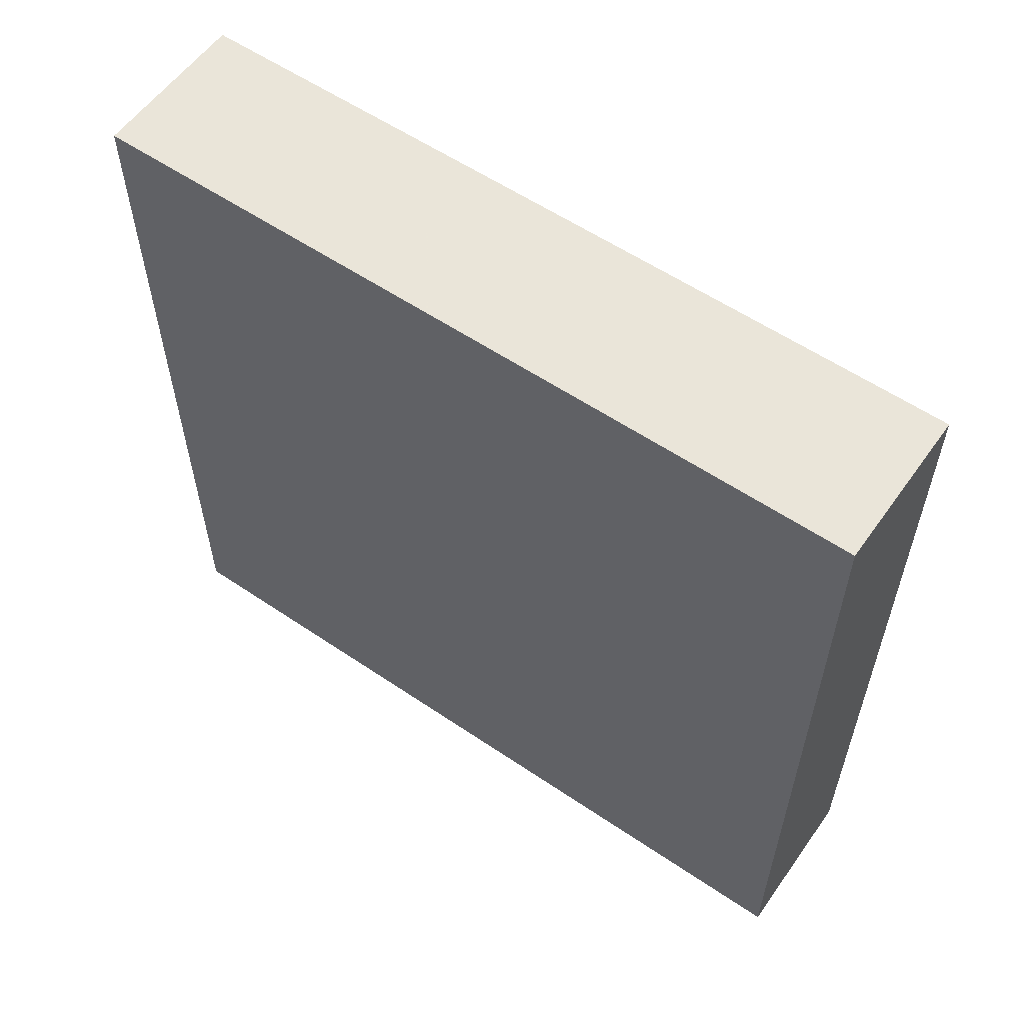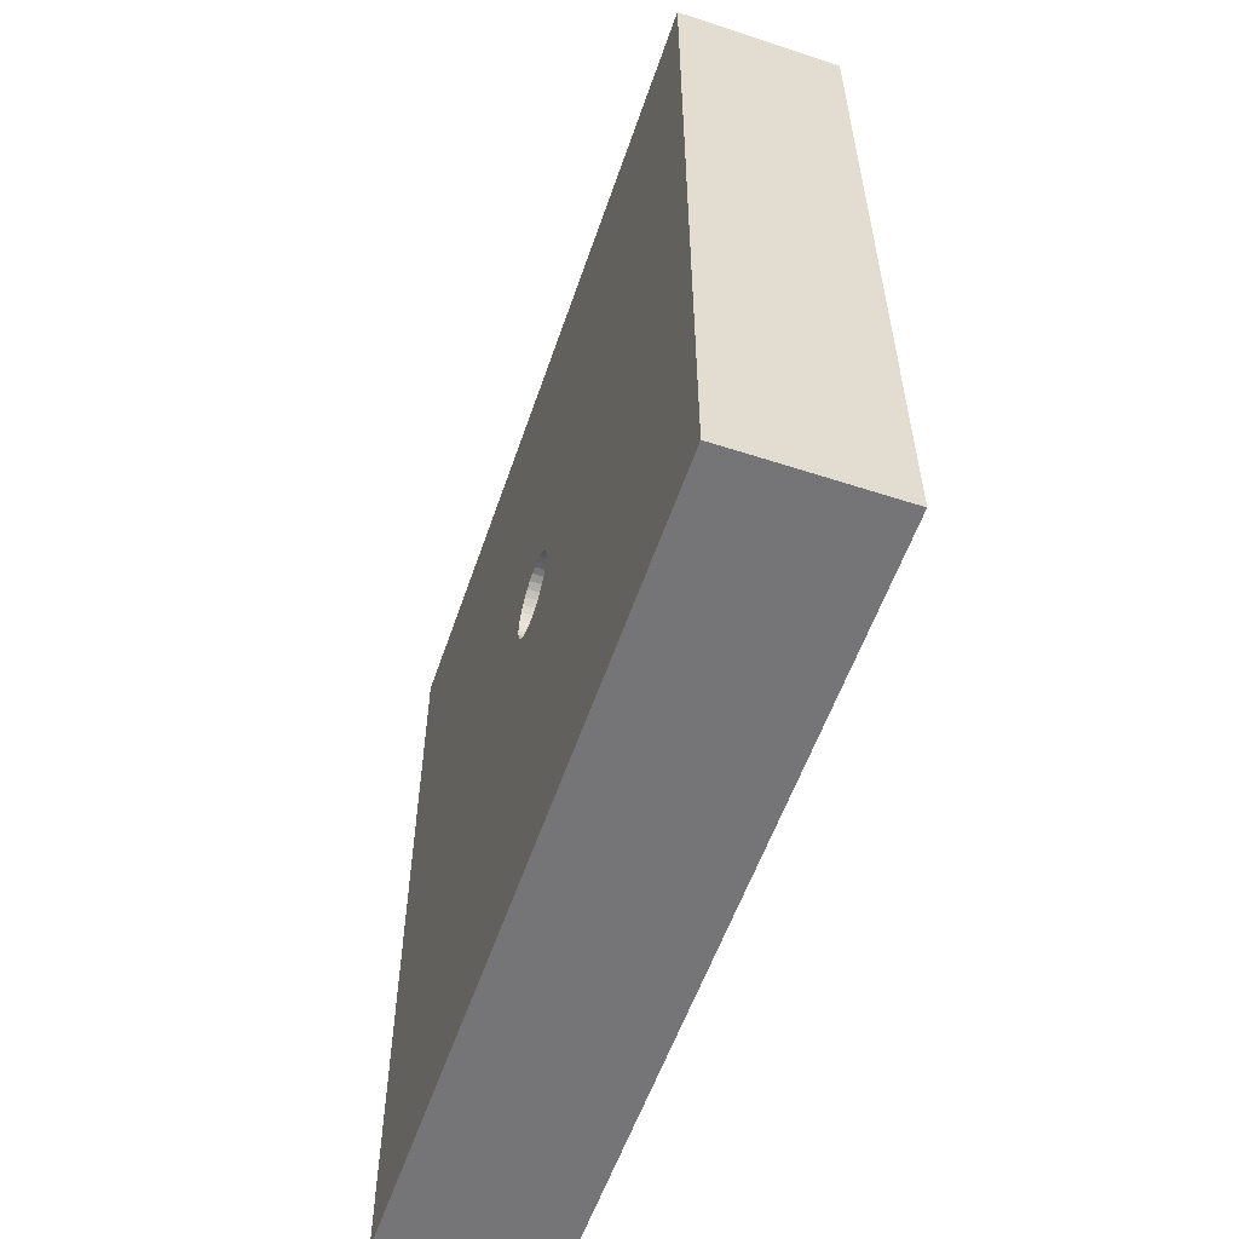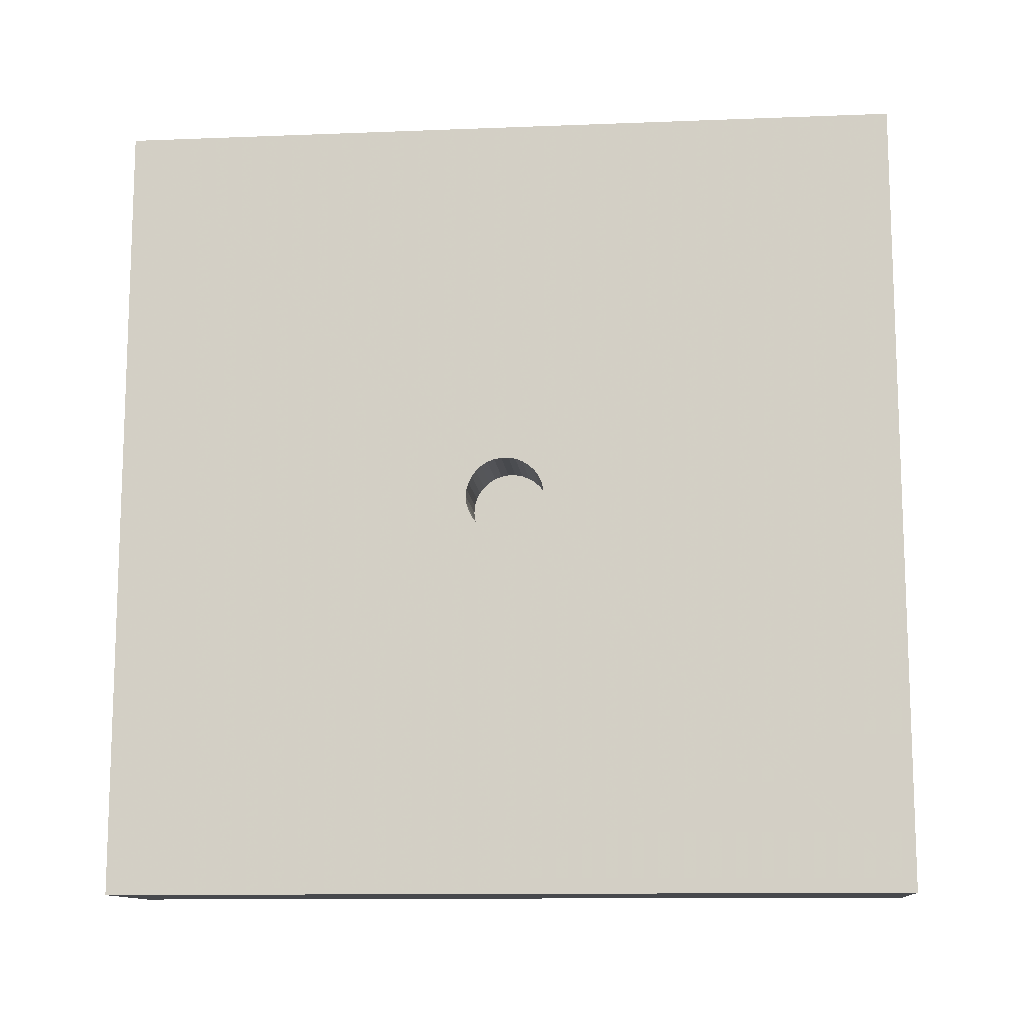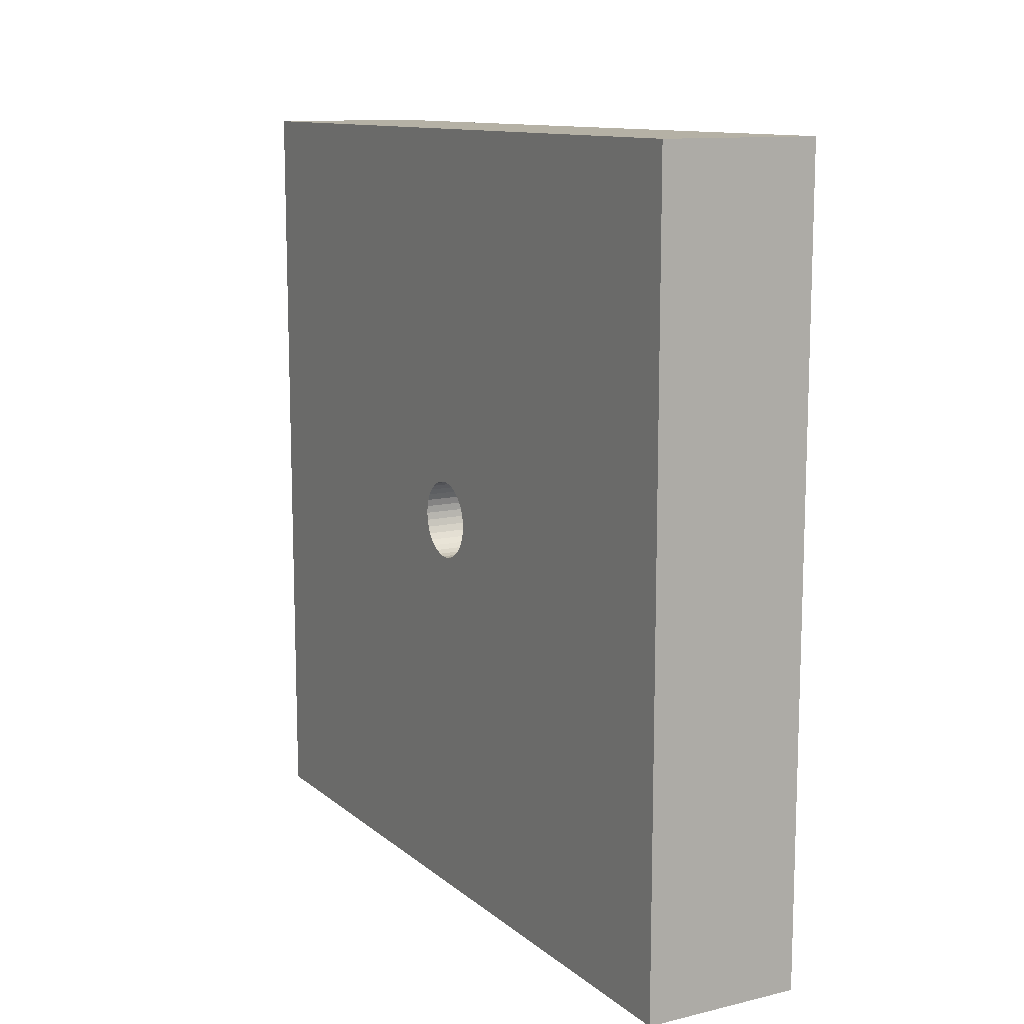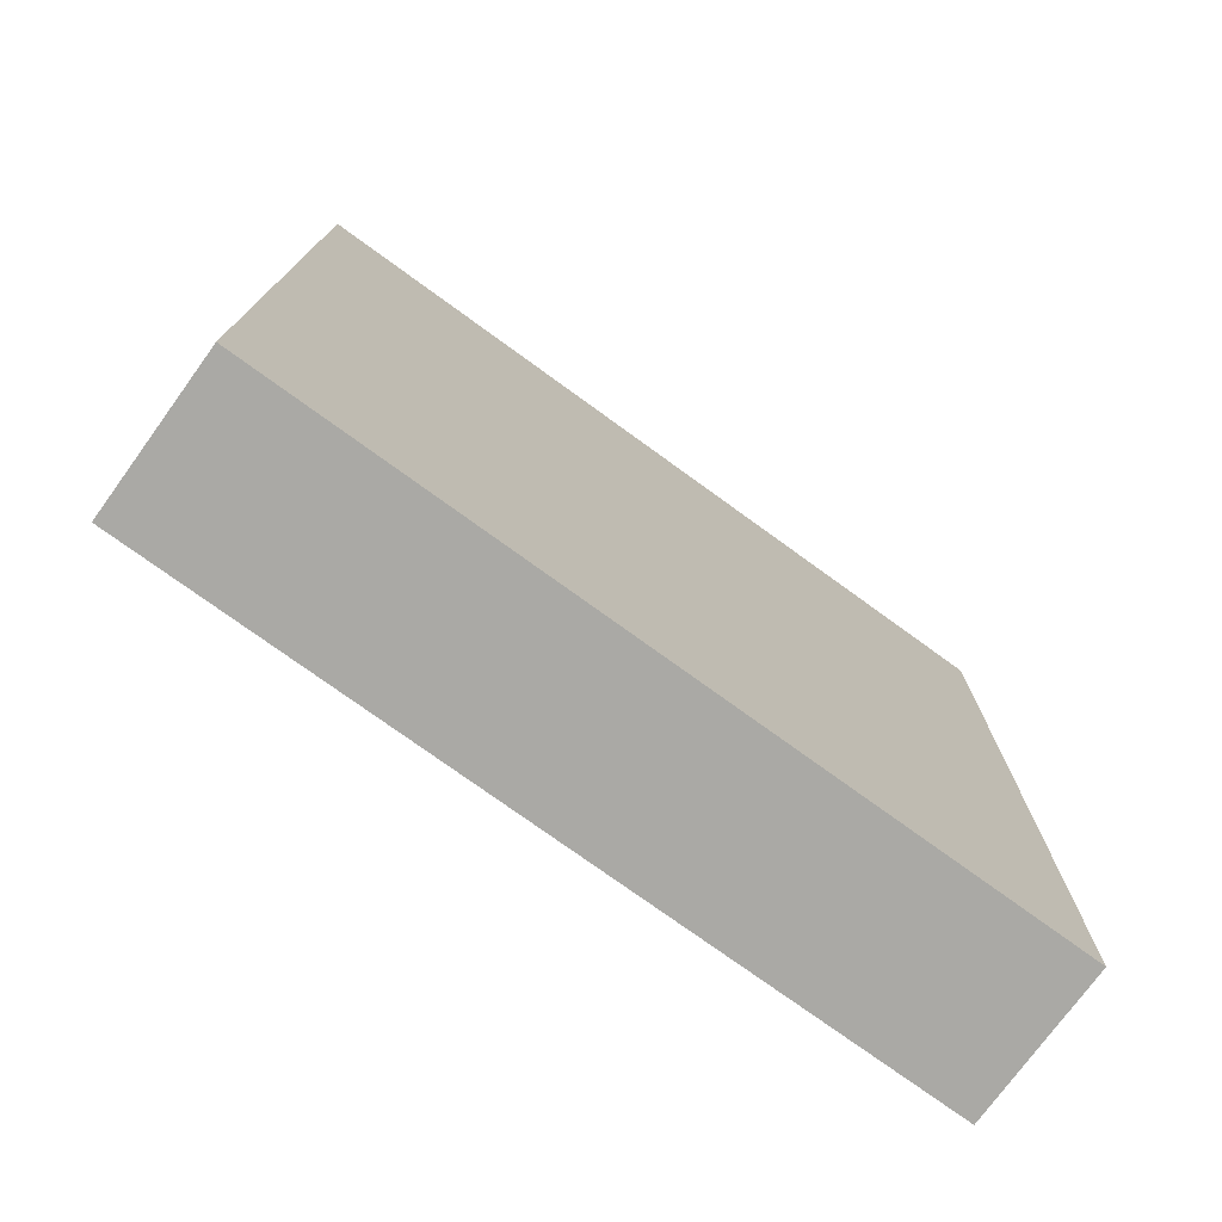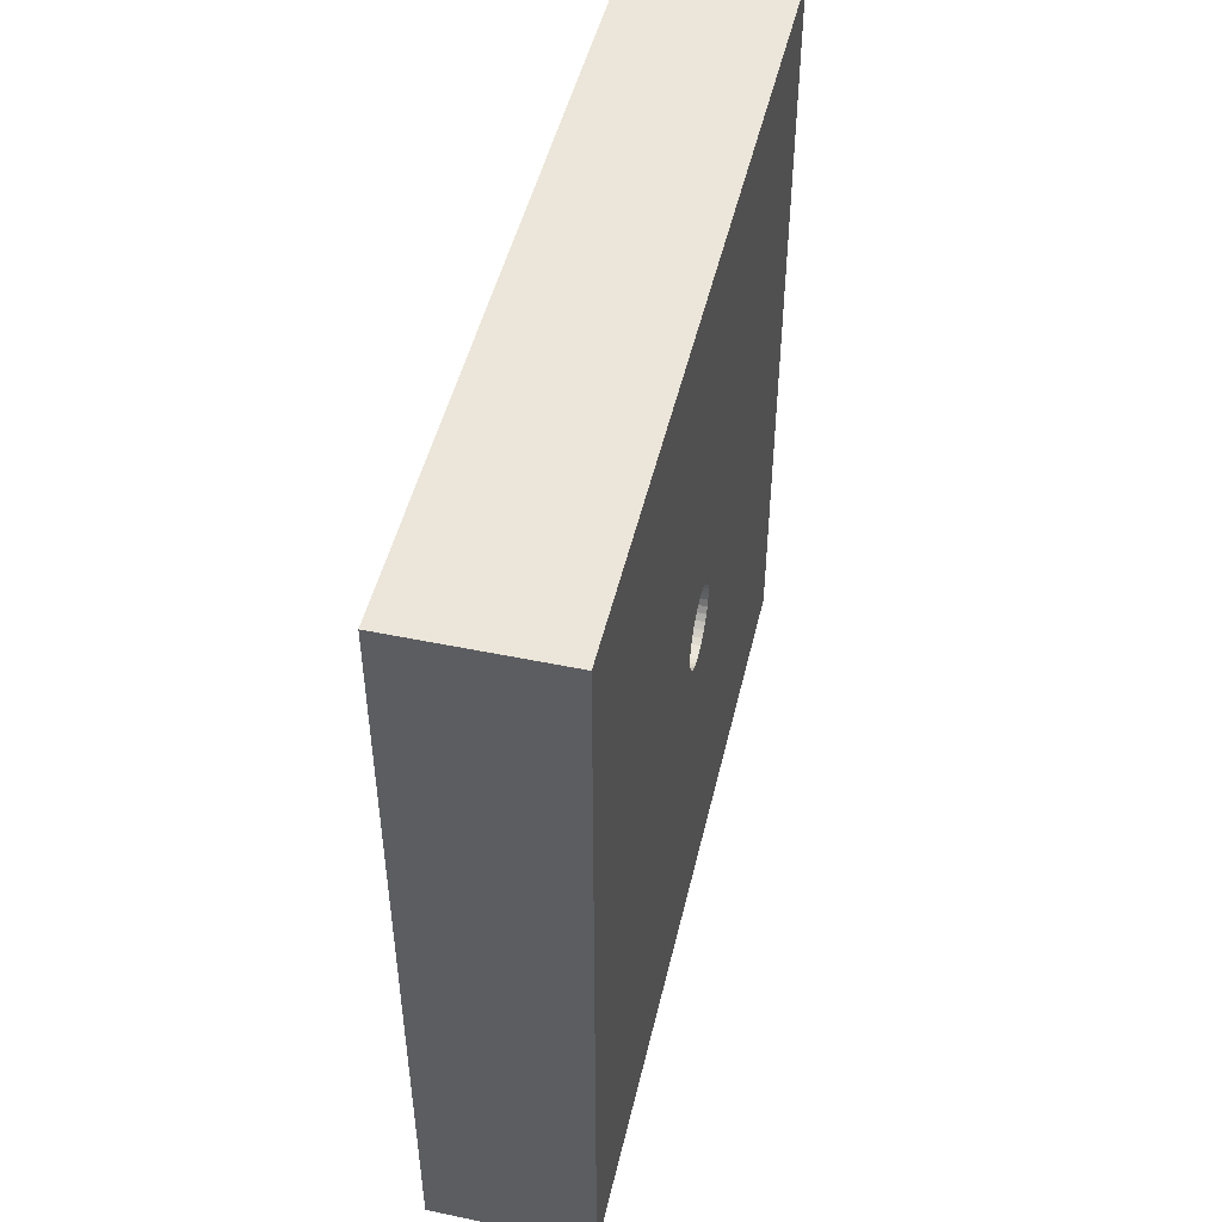
<metadata>
{"format":"obj","ext":"obj","renderer":"f3d","projection":"perspective","resolution":1024,"background":"white","views":[{"elev":57.7,"azim":125.1,"up":"+Z"},{"elev":-56.6,"azim":-18.8,"up":"+Z"},{"elev":-12.1,"azim":-84.7,"up":"+Z"},{"elev":11.8,"azim":-29.3,"up":"+Z"},{"elev":-75.3,"azim":54.0,"up":"+Z"},{"elev":48.4,"azim":-166.9,"up":"+Z"}]}
</metadata>
<code>
o Impact_Plate_1.stl
v 356 52.46 -148
v 351 52.46 -148
v 356 52.5 -148.5
v 351 52.5 -148.5
v 356 52.46 -149
v 351 52.46 -149
v 351 52.33 -149.4
v 356 52.33 -147.6
v 351 52.33 -147.6
v 356 52.13 -147.2
v 351 52.13 -147.2
v 356 51.85 -146.8
v 351 51.85 -146.8
v 356 51.51 -146.5
v 351 51.51 -146.5
v 356 51.11 -146.3
v 351 51.11 -146.3
v 356 50.68 -146.1
v 351 50.68 -146.1
v 356 50.23 -146
v 351 50.23 -146
v 356 49.77 -146
v 351 49.77 -146
v 356 49.32 -146.1
v 351 49.32 -146.1
v 356 48.89 -146.3
v 351 48.89 -146.3
v 356 48.49 -146.5
v 351 48.49 -146.5
v 356 48.15 -146.8
v 351 48.15 -146.8
v 356 47.87 -147.2
v 351 47.87 -147.2
v 356 47.67 -147.6
v 351 47.67 -147.6
v 356 47.54 -148
v 351 47.54 -148
v 356 47.5 -148.5
v 351 47.5 -148.5
v 356 47.54 -149
v 351 47.54 -149
v 356 47.67 -149.4
v 351 47.67 -149.4
v 356 47.87 -149.8
v 351 47.87 -149.8
v 356 48.15 -150.2
v 351 48.15 -150.2
v 356 48.49 -150.5
v 351 48.49 -150.5
v 356 48.89 -150.7
v 351 48.89 -150.7
v 356 49.32 -150.9
v 351 49.32 -150.9
v 356 49.77 -151
v 351 49.77 -151
v 356 50.23 -151
v 351 50.23 -151
v 356 50.68 -150.9
v 351 50.68 -150.9
v 356 51.11 -150.7
v 351 51.11 -150.7
v 356 51.51 -150.5
v 351 51.51 -150.5
v 356 51.85 -150.2
v 351 51.85 -150.2
v 356 52.13 -149.8
v 351 52.13 -149.8
v 356 52.33 -149.4
v 351 75 -173.5
v 351 75 -123.5
v 361 75 -173.5
v 361 75 -123.5
v 351 25 -173.5
v 361 25 -173.5
v 351 25 -123.5
v 361 25 -123.5
f 1 2 3
f 3 2 4
f 3 4 5
f 5 4 6
f 5 6 7
f 1 8 2
f 2 8 9
f 9 8 10
f 9 10 11
f 11 10 12
f 11 12 13
f 13 12 14
f 13 14 15
f 15 14 16
f 15 16 17
f 17 16 18
f 17 18 19
f 19 18 20
f 19 20 21
f 21 20 22
f 21 22 23
f 23 22 24
f 23 24 25
f 25 24 26
f 25 26 27
f 27 26 28
f 27 28 29
f 29 28 30
f 29 30 31
f 31 30 32
f 31 32 33
f 33 32 34
f 33 34 35
f 35 34 36
f 35 36 37
f 37 36 38
f 37 38 39
f 39 38 40
f 39 40 41
f 41 40 42
f 41 42 43
f 43 42 44
f 43 44 45
f 45 44 46
f 45 46 47
f 47 46 48
f 47 48 49
f 49 48 50
f 49 50 51
f 51 50 52
f 51 52 53
f 53 52 54
f 53 54 55
f 55 54 56
f 55 56 57
f 57 56 58
f 57 58 59
f 59 58 60
f 59 60 61
f 61 60 62
f 61 62 63
f 63 62 64
f 63 64 65
f 65 64 66
f 65 66 67
f 67 66 68
f 67 68 7
f 7 68 5
f 5 40 3
f 3 40 38
f 3 38 1
f 1 38 36
f 1 36 8
f 8 36 34
f 8 34 10
f 10 34 32
f 10 32 12
f 12 32 30
f 12 30 14
f 14 30 28
f 14 28 16
f 16 28 26
f 16 26 18
f 18 26 24
f 18 24 20
f 20 24 22
f 40 5 42
f 42 5 68
f 42 68 44
f 44 68 66
f 44 66 46
f 46 66 64
f 46 64 48
f 48 64 62
f 48 62 50
f 50 62 60
f 50 60 52
f 52 60 58
f 52 58 54
f 54 58 56
f 69 70 71
f 71 70 72
f 73 69 74
f 74 69 71
f 75 73 76
f 76 73 74
f 70 75 72
f 72 75 76
f 76 74 72
f 72 74 71
f 2 70 4
f 4 70 69
f 4 69 6
f 6 69 7
f 7 69 67
f 67 69 65
f 65 69 63
f 63 69 61
f 61 69 59
f 59 69 57
f 57 69 73
f 57 73 55
f 55 73 53
f 53 73 51
f 51 73 49
f 49 73 47
f 47 73 45
f 45 73 43
f 43 73 41
f 41 73 39
f 39 73 75
f 39 75 37
f 37 75 35
f 35 75 33
f 33 75 31
f 31 75 29
f 29 75 27
f 27 75 25
f 25 75 23
f 23 75 70
f 23 70 21
f 21 70 19
f 19 70 17
f 17 70 15
f 15 70 13
f 13 70 11
f 11 70 9
f 9 70 2

</code>
